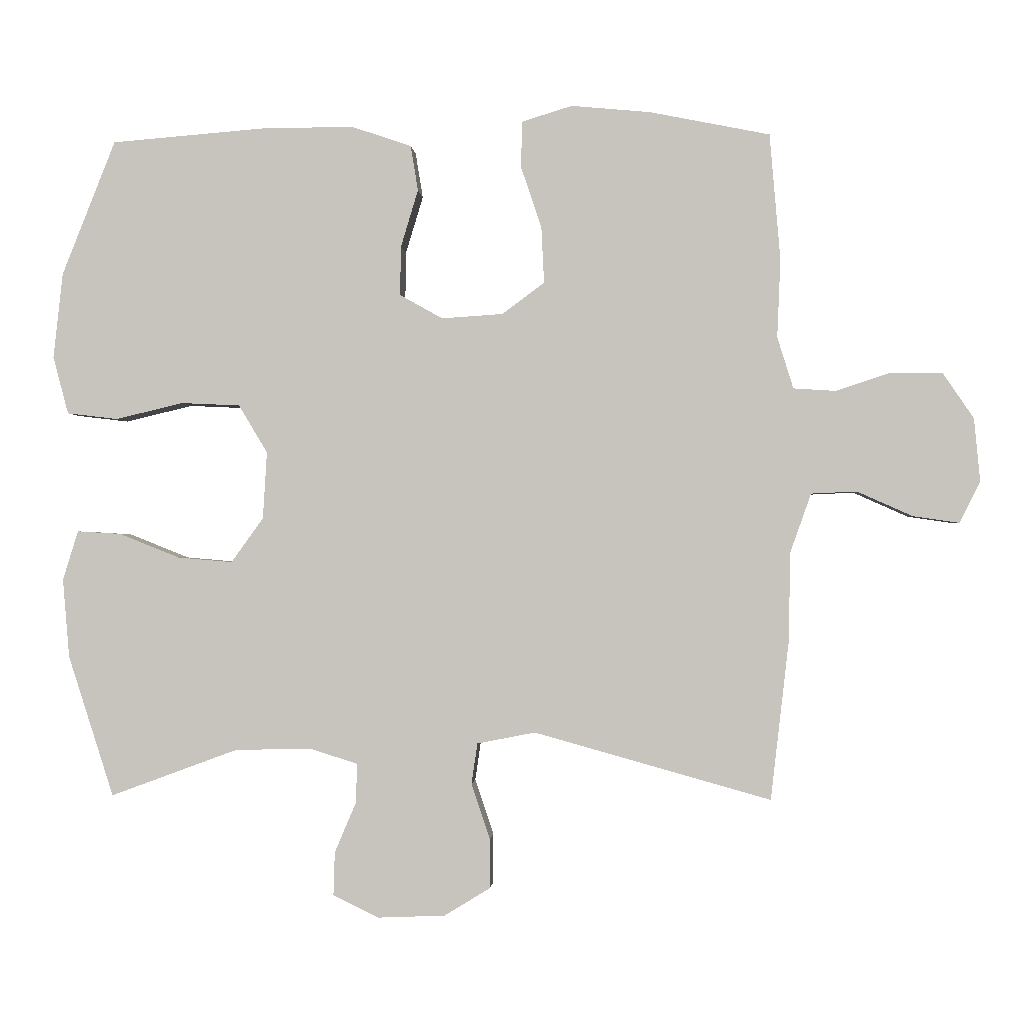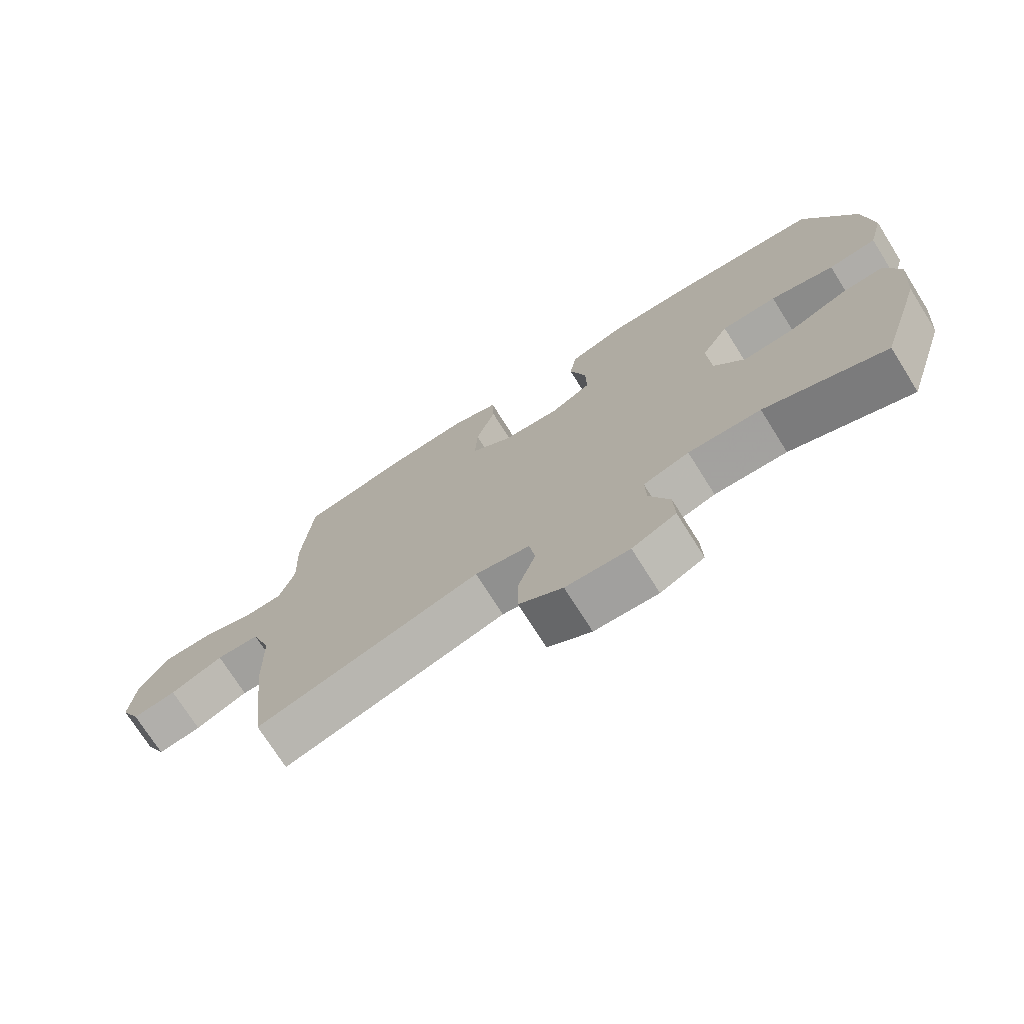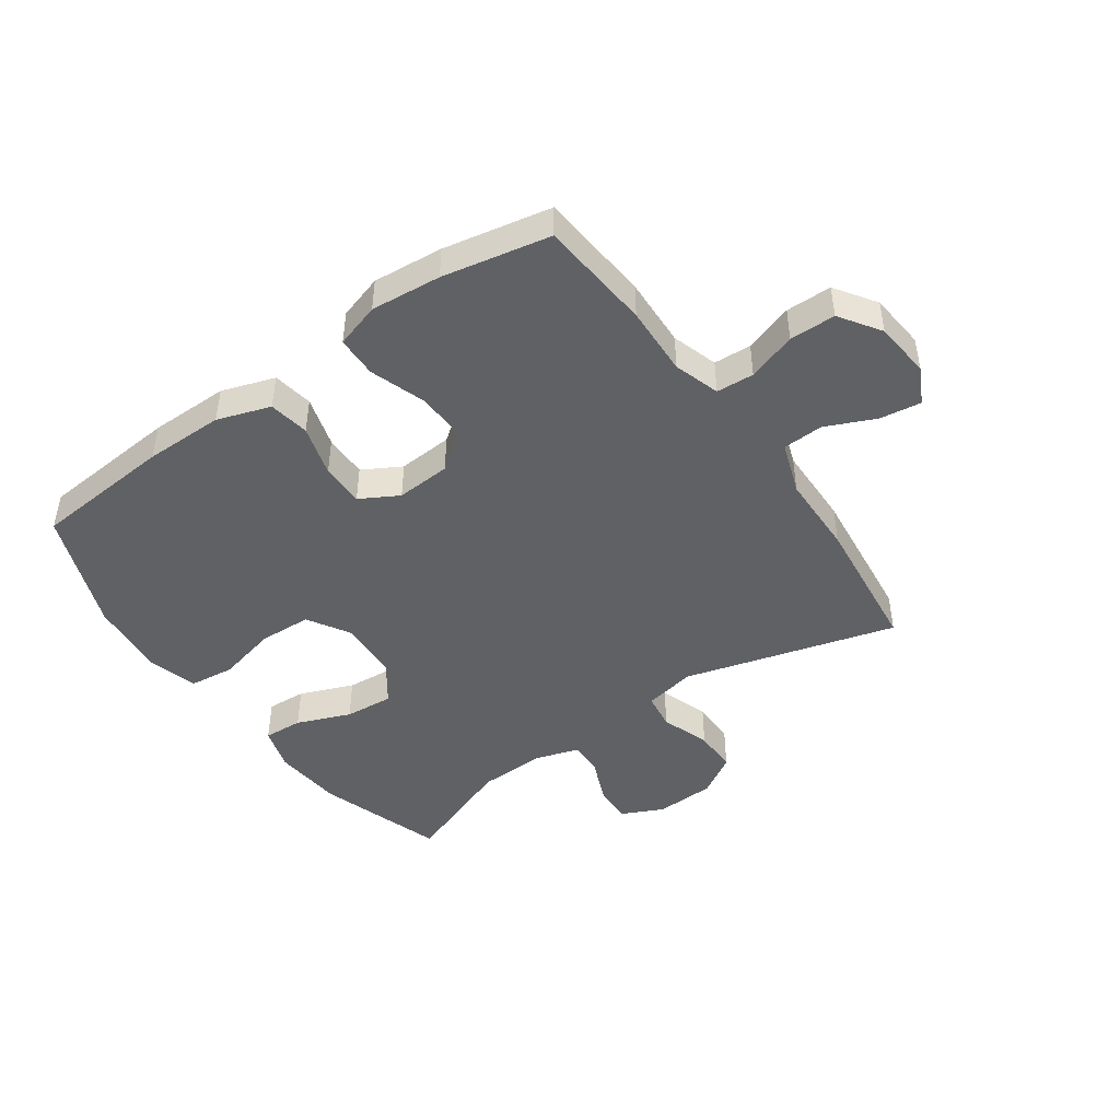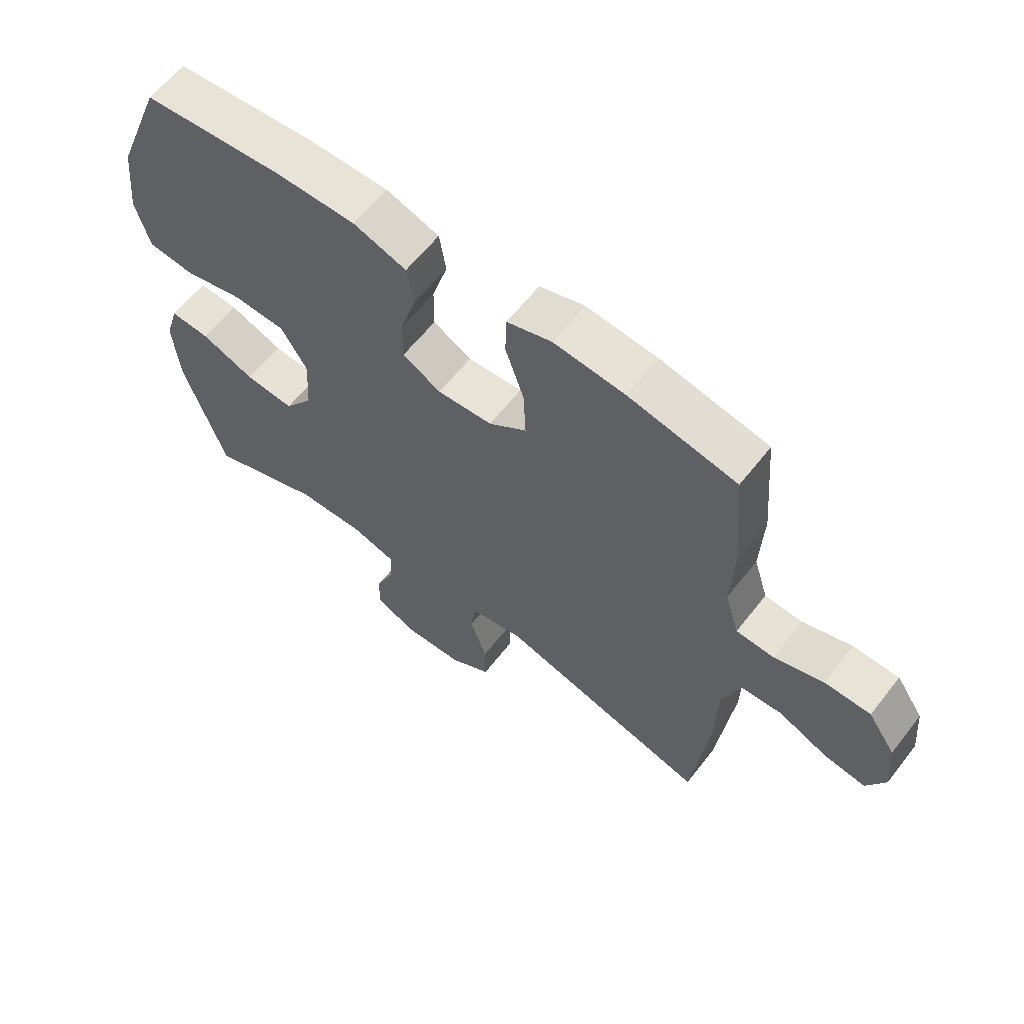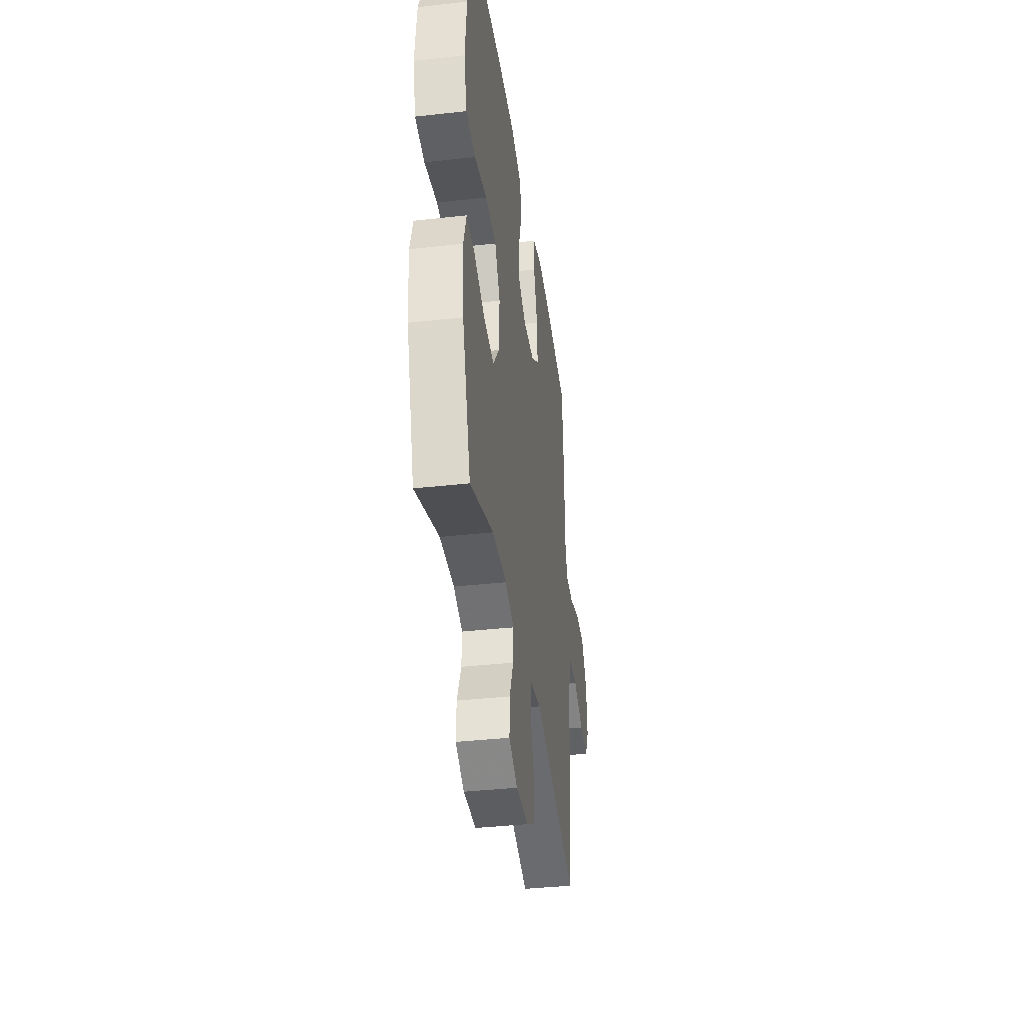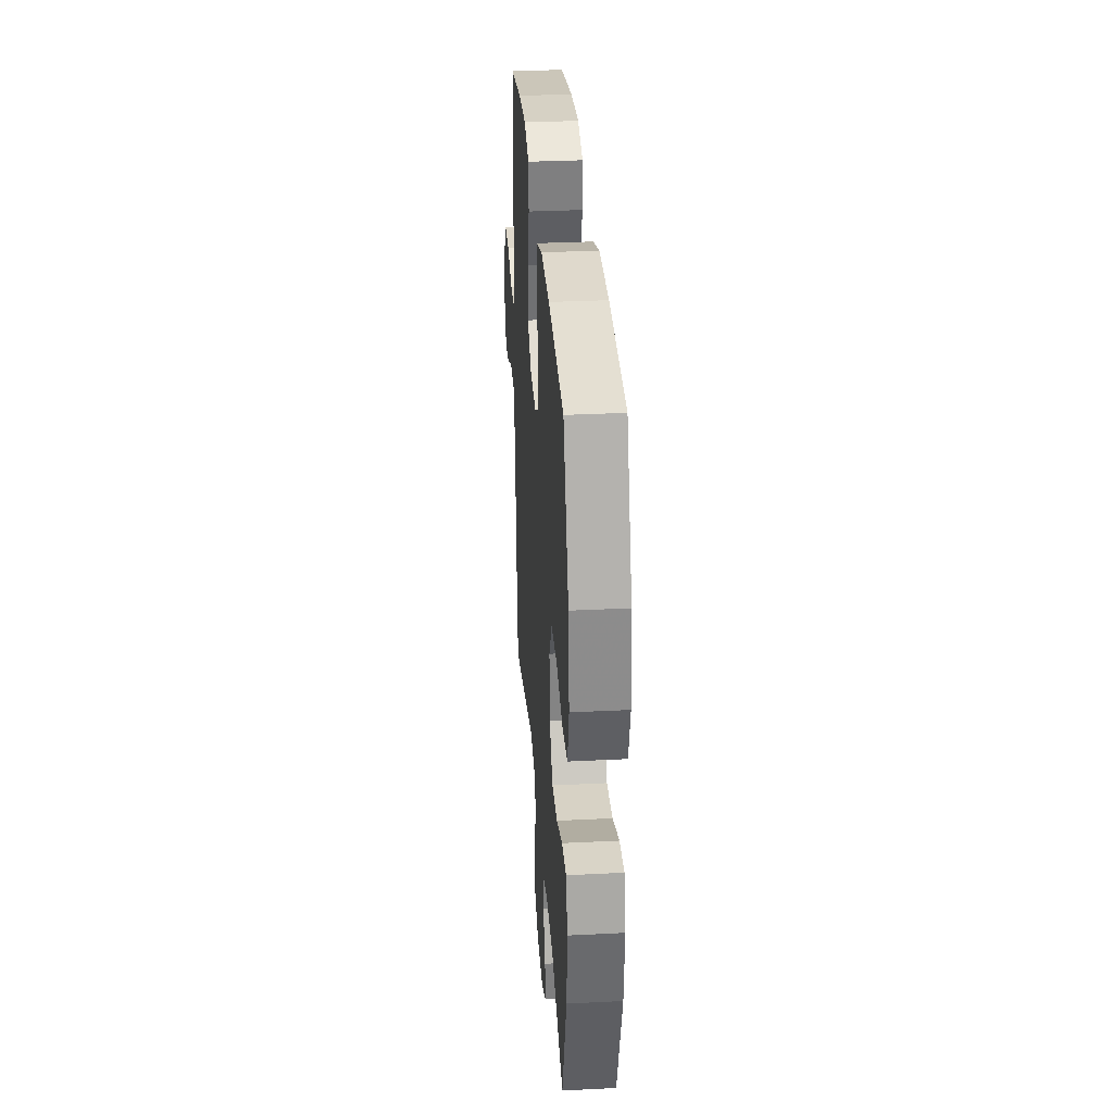
<metadata>
{"format":"obj","ext":"obj","renderer":"f3d","projection":"perspective","resolution":1024,"background":"white","views":[{"elev":-1.0,"azim":3.9,"up":"+Z"},{"elev":-73.3,"azim":-147.8,"up":"+Z"},{"elev":-45.6,"azim":35.3,"up":"+Y"},{"elev":61.6,"azim":37.9,"up":"+Z"},{"elev":-38.1,"azim":-81.9,"up":"+Z"},{"elev":32.3,"azim":-94.0,"up":"+Z"}]}
</metadata>
<code>
v -0.5 0.07 -0.5
v -0.568 0.07 -0.289
v -0.578 0.07 -0.171
v -0.555 0.07 -0.097
v -0.489 0.07 -0.101
v -0.399 0.07 -0.137
v -0.317 0.07 -0.144
v -0.269 0.07 -0.077
v -0.263 0.07 0.023
v -0.306 0.07 0.095
v -0.394 0.07 0.099
v -0.495 0.07 0.075
v -0.571 0.07 0.084
v -0.594 0.07 0.17
v -0.58 0.07 0.298
v -0.5 0.07 0.5
v -0.265 0.07 0.519
v -0.132 0.07 0.519
v -0.043 0.07 0.489
v -0.032 0.07 0.421
v -0.058 0.07 0.335
v -0.059 0.07 0.262
v 0.005 0.07 0.226
v 0.097 0.07 0.232
v 0.16 0.07 0.279
v 0.156 0.07 0.363
v 0.125 0.07 0.455
v 0.127 0.07 0.524
v 0.202 0.07 0.547
v 0.32 0.07 0.536
v 0.5 0.07 0.5
v 0.516 0.07 0.311
v 0.511 0.07 0.194
v 0.535 0.07 0.117
v 0.598 0.07 0.113
v 0.68 0.07 0.14
v 0.757 0.07 0.139
v 0.803 0.07 0.071
v 0.812 0.07 -0.024
v 0.781 0.07 -0.085
v 0.712 0.07 -0.075
v 0.629 0.07 -0.038
v 0.561 0.07 -0.041
v 0.53 0.07 -0.129
v 0.527 0.07 -0.265
v 0.5 0.07 -0.5
v 0.146 0.07 -0.401
v 0.059 0.07 -0.418
v 0.05 0.07 -0.479
v 0.078 0.07 -0.562
v 0.078 0.07 -0.636
v 0.009 0.07 -0.678
v -0.091 0.07 -0.682
v -0.16 0.07 -0.649
v -0.158 0.07 -0.584
v -0.126 0.07 -0.509
v -0.124 0.07 -0.45
v -0.196 0.07 -0.427
v -0.31 0.07 -0.43
v -0.5 0 -0.5
v -0.568 0 -0.289
v -0.578 0 -0.171
v -0.555 0 -0.097
v -0.489 0 -0.101
v -0.399 0 -0.137
v -0.317 0 -0.144
v -0.269 0 -0.077
v -0.263 0 0.023
v -0.306 0 0.095
v -0.394 0 0.099
v -0.495 0 0.075
v -0.571 0 0.084
v -0.594 0 0.17
v -0.58 0 0.298
v -0.5 0 0.5
v -0.265 0 0.519
v -0.132 0 0.519
v -0.043 0 0.489
v -0.032 0 0.421
v -0.058 0 0.335
v -0.059 0 0.262
v 0.005 0 0.226
v 0.097 0 0.232
v 0.16 0 0.279
v 0.156 0 0.363
v 0.125 0 0.455
v 0.127 0 0.524
v 0.202 0 0.547
v 0.32 0 0.536
v 0.5 0 0.5
v 0.516 0 0.311
v 0.511 0 0.194
v 0.535 0 0.117
v 0.598 0 0.113
v 0.68 0 0.14
v 0.757 0 0.139
v 0.803 0 0.071
v 0.812 0 -0.024
v 0.781 0 -0.085
v 0.712 0 -0.075
v 0.629 0 -0.038
v 0.561 0 -0.041
v 0.53 0 -0.129
v 0.527 0 -0.265
v 0.5 0 -0.5
v 0.146 0 -0.401
v 0.059 0 -0.418
v 0.05 0 -0.479
v 0.078 0 -0.562
v 0.078 0 -0.636
v 0.009 0 -0.678
v -0.091 0 -0.682
v -0.16 0 -0.649
v -0.158 0 -0.584
v -0.126 0 -0.509
v -0.124 0 -0.45
v -0.196 0 -0.427
v -0.31 0 -0.43
f 54 55 56
f 53 54 56
f 52 53 56
f 51 52 56
f 50 51 56
f 49 50 56
f 48 49 56 57
f 47 48 57 58
f 44 45 46 47
f 47 58 59
f 44 47 59
f 43 44 59
f 40 41 42
f 39 40 42
f 38 39 42
f 37 38 42
f 36 37 42
f 35 36 42
f 34 35 42 43
f 31 32 33
f 30 31 33
f 29 30 33
f 28 29 33
f 27 28 33
f 26 27 33
f 33 34 43
f 26 33 43
f 25 26 43
f 19 20 21
f 18 19 21
f 17 18 21
f 16 17 21
f 15 16 21
f 14 15 21
f 13 14 21
f 12 13 21
f 11 12 21
f 10 11 21 22
f 9 10 22 23
f 4 5 6
f 3 4 6
f 2 3 6
f 1 2 6
f 59 1 6
f 59 6 7
f 59 7 8
f 43 59 8
f 25 43 8
f 24 25 8
f 8 9 23 24
f 115 114 113
f 115 113 112
f 115 112 111
f 115 111 110
f 115 110 109
f 115 109 108
f 116 115 108 107
f 117 116 107 106
f 106 105 104 103
f 118 117 106
f 118 106 103
f 118 103 102
f 101 100 99
f 101 99 98
f 101 98 97
f 101 97 96
f 101 96 95
f 101 95 94
f 102 101 94 93
f 92 91 90
f 92 90 89
f 92 89 88
f 92 88 87
f 92 87 86
f 92 86 85
f 102 93 92
f 102 92 85
f 102 85 84
f 80 79 78
f 80 78 77
f 80 77 76
f 80 76 75
f 80 75 74
f 80 74 73
f 80 73 72
f 80 72 71
f 80 71 70
f 81 80 70 69
f 82 81 69 68
f 65 64 63
f 65 63 62
f 65 62 61
f 65 61 60
f 65 60 118
f 66 65 118
f 67 66 118
f 67 118 102
f 67 102 84
f 67 84 83
f 83 82 68 67
f 1 60 61 2
f 2 61 62 3
f 3 62 63 4
f 4 63 64 5
f 5 64 65 6
f 6 65 66 7
f 7 66 67 8
f 8 67 68 9
f 9 68 69 10
f 10 69 70 11
f 11 70 71 12
f 12 71 72 13
f 13 72 73 14
f 14 73 74 15
f 15 74 75 16
f 16 75 76 17
f 17 76 77 18
f 18 77 78 19
f 19 78 79 20
f 20 79 80 21
f 21 80 81 22
f 22 81 82 23
f 23 82 83 24
f 24 83 84 25
f 25 84 85 26
f 26 85 86 27
f 27 86 87 28
f 28 87 88 29
f 29 88 89 30
f 30 89 90 31
f 31 90 91 32
f 32 91 92 33
f 33 92 93 34
f 34 93 94 35
f 35 94 95 36
f 36 95 96 37
f 37 96 97 38
f 38 97 98 39
f 39 98 99 40
f 40 99 100 41
f 41 100 101 42
f 42 101 102 43
f 43 102 103 44
f 44 103 104 45
f 45 104 105 46
f 46 105 106 47
f 47 106 107 48
f 48 107 108 49
f 49 108 109 50
f 50 109 110 51
f 51 110 111 52
f 52 111 112 53
f 53 112 113 54
f 54 113 114 55
f 55 114 115 56
f 56 115 116 57
f 57 116 117 58
f 58 117 118 59
f 59 118 60 1

</code>
